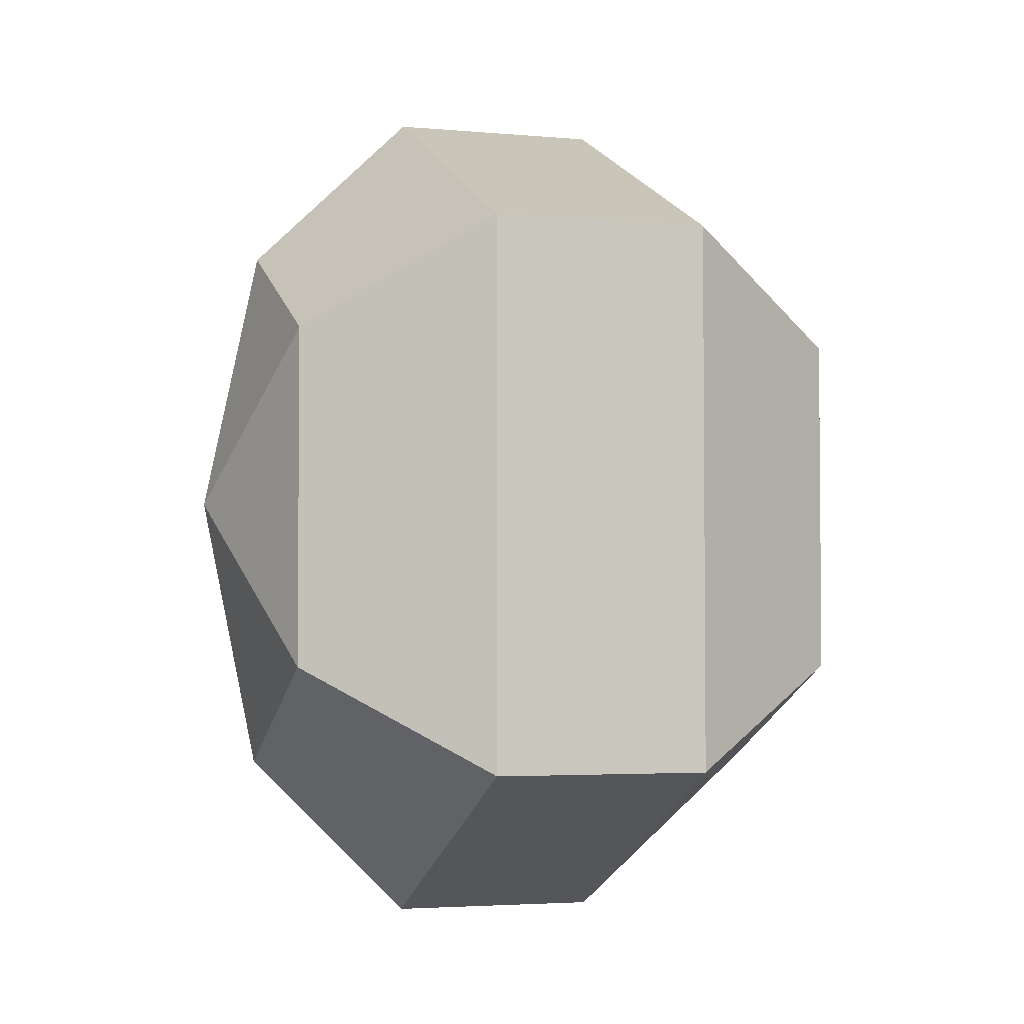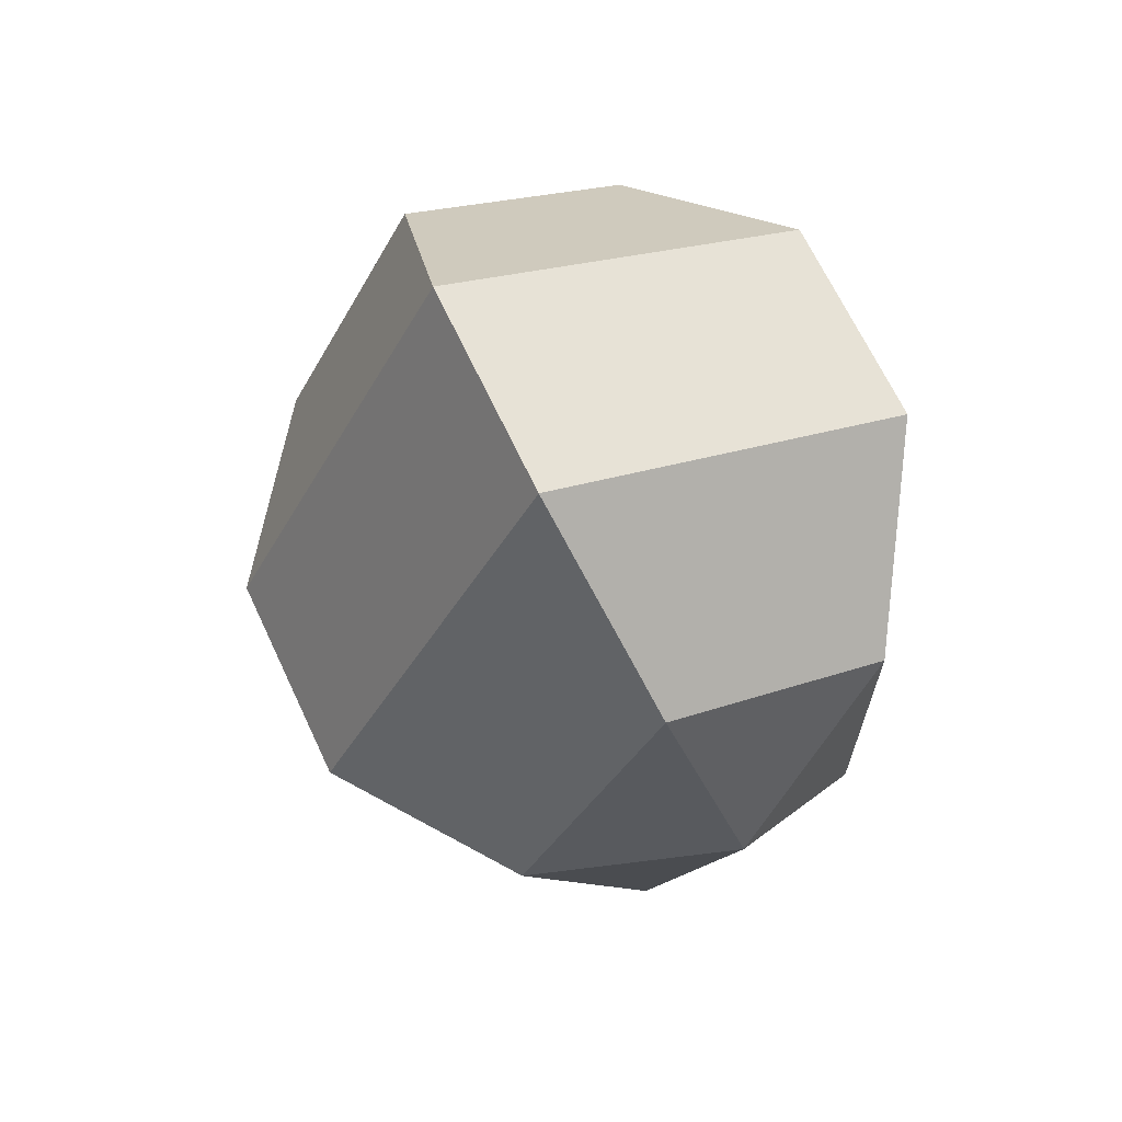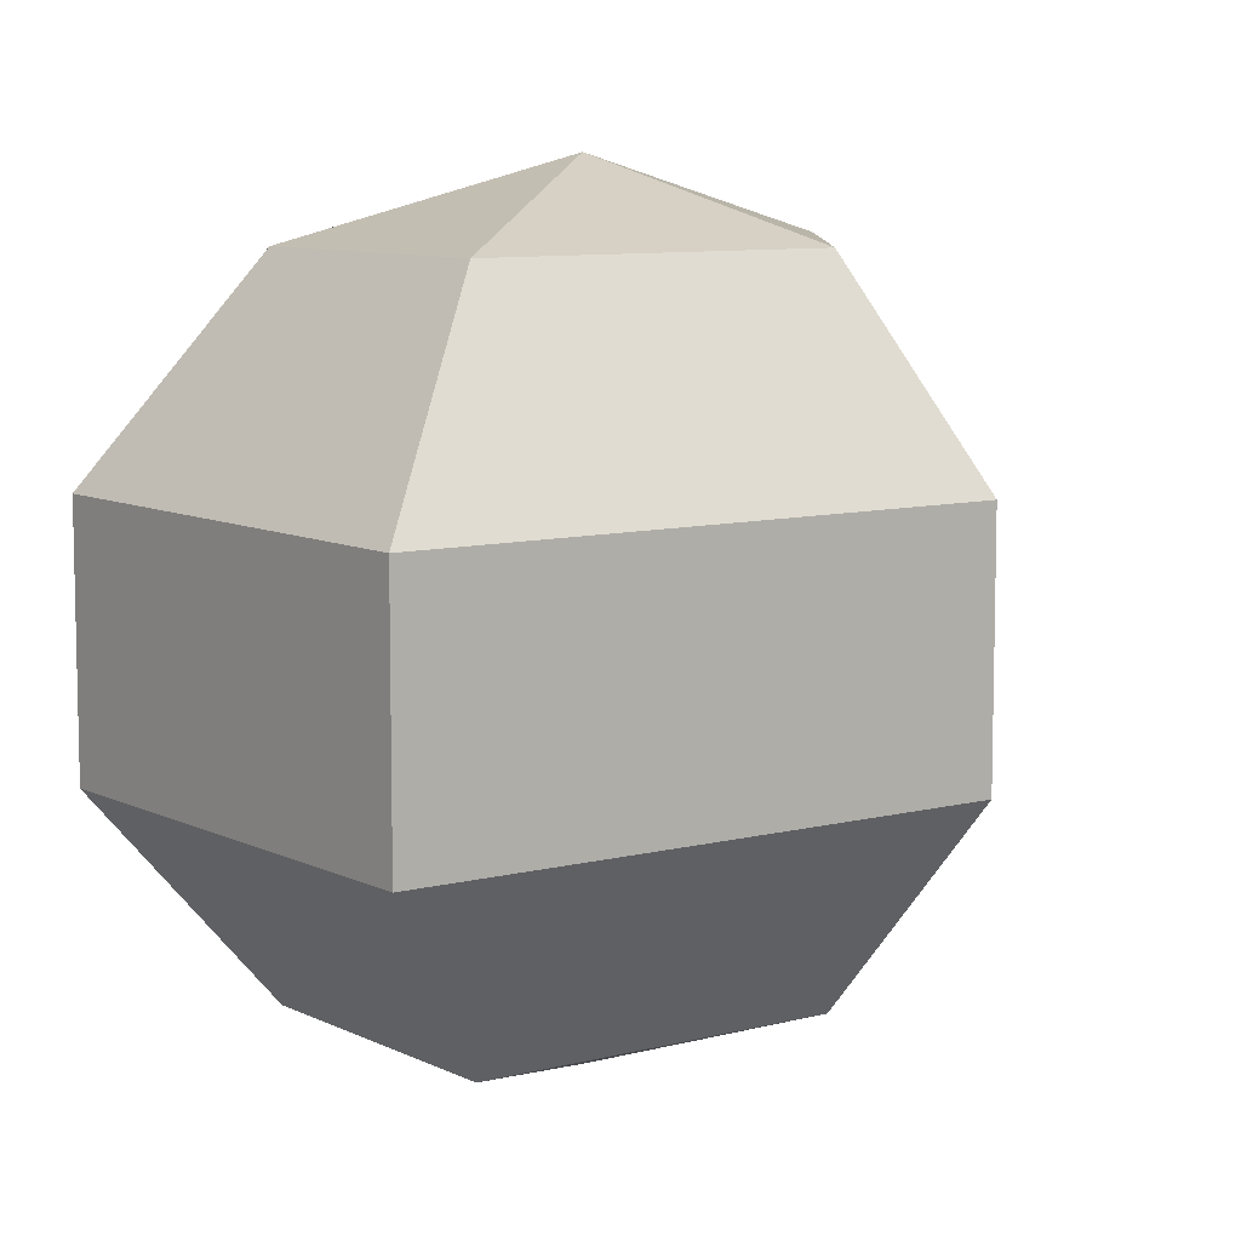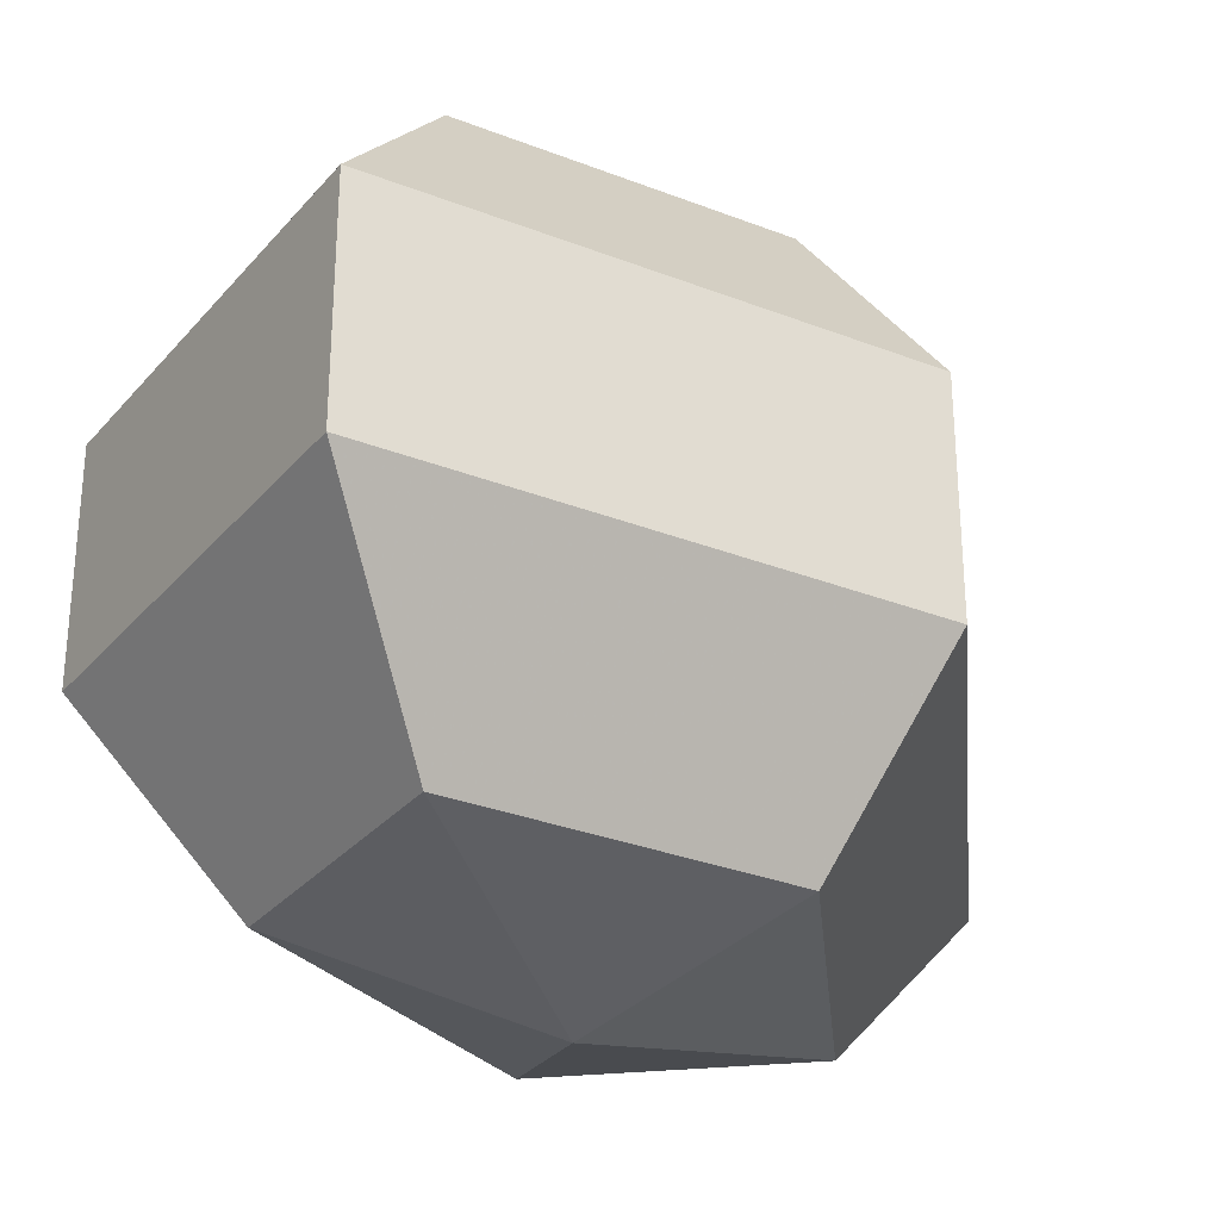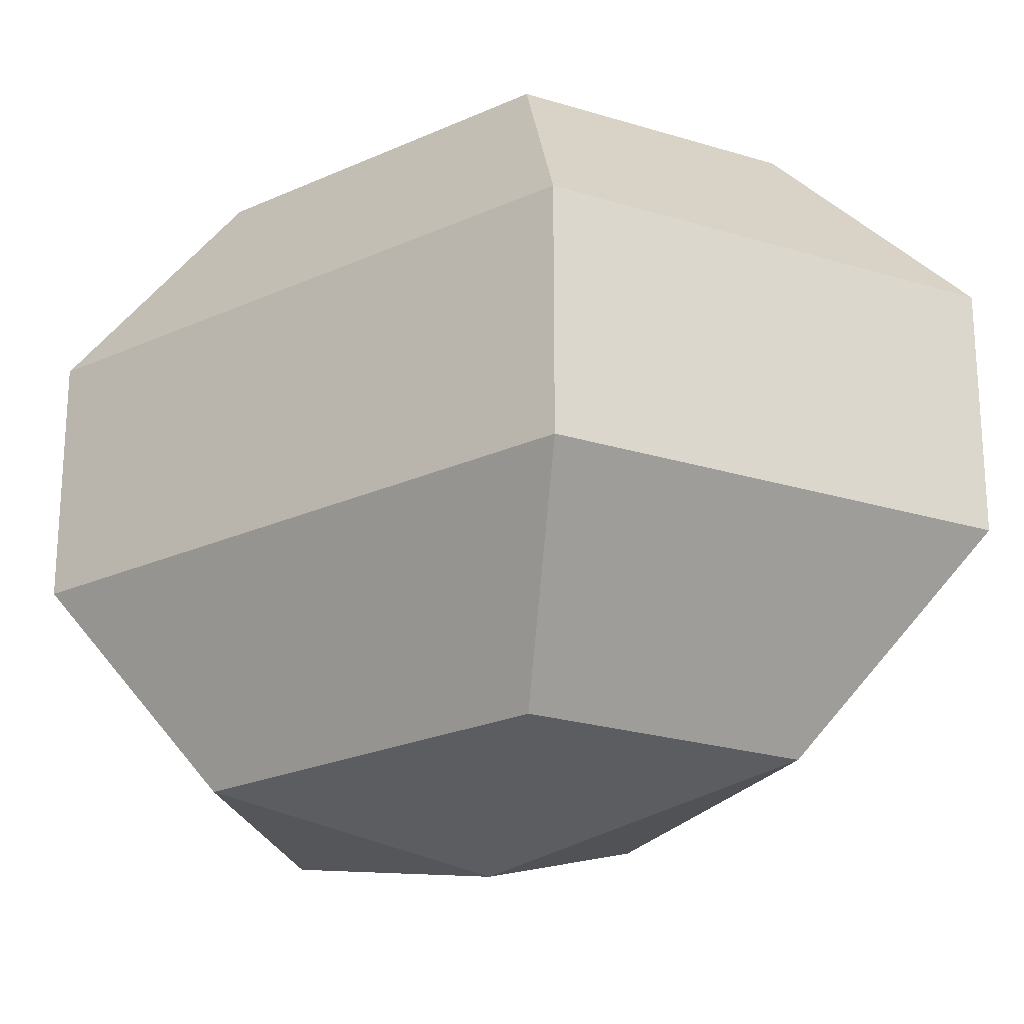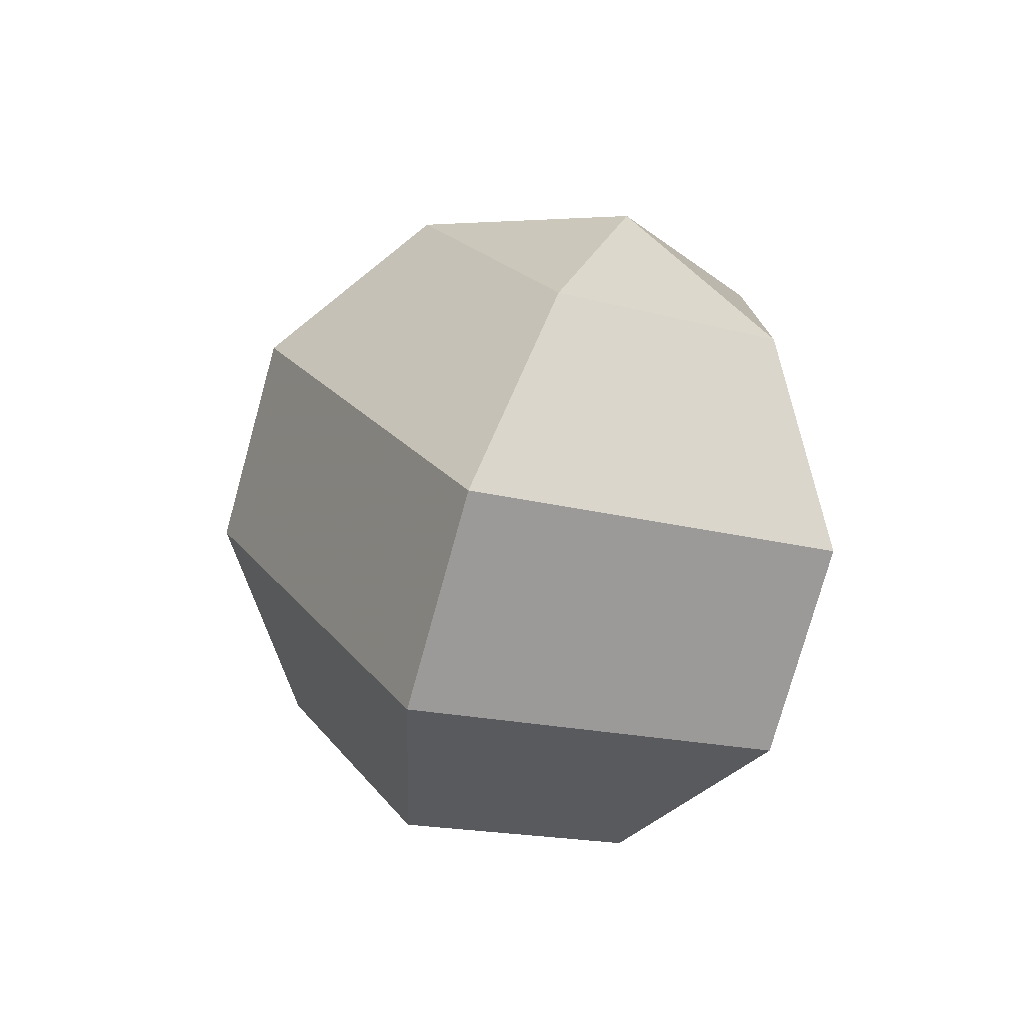
<metadata>
{"format":"obj","ext":"obj","renderer":"f3d","projection":"perspective","resolution":1024,"background":"white","views":[{"elev":-3.3,"azim":72.8,"up":"+Y"},{"elev":66.9,"azim":-25.1,"up":"+Y"},{"elev":8.8,"azim":-152.2,"up":"+Z"},{"elev":-30.4,"azim":-147.0,"up":"+Z"},{"elev":-23.1,"azim":127.7,"up":"+Z"},{"elev":-76.9,"azim":-15.5,"up":"+Y"}]}
</metadata>
<code>
v 158 151 115
v 158 151 115
v 158 151 115
v 158 151 115
v 158 151 115
v 158 151 115
v 154.5 151 116.1
v 156.9 146.3 116.1
v 160.9 148.1 116.1
v 160.9 153.9 116.1
v 156.9 155.7 116.1
v 154.5 151 116.1
v 152.3 151 119.1
v 156.2 143.4 119.1
v 162.6 146.3 119.1
v 162.6 155.7 119.1
v 156.2 158.6 119.1
v 152.3 151 119.1
v 152.3 151 122.9
v 156.2 143.4 122.9
v 162.6 146.3 122.9
v 162.6 155.7 122.9
v 156.2 158.6 122.9
v 152.3 151 122.9
v 154.5 151 125.9
v 156.9 146.3 125.9
v 160.9 148.1 125.9
v 160.9 153.9 125.9
v 156.9 155.7 125.9
v 154.5 151 125.9
v 158 151 127
v 158 151 127
v 158 151 127
v 158 151 127
v 158 151 127
v 158 151 127
g foo
f 8 7 1
f 9 8 2
f 10 9 3
f 11 10 4
f 12 11 5
f 14 13 7
f 15 14 8
f 16 15 9
f 17 16 10
f 18 17 11
f 20 19 13
f 21 20 14
f 22 21 15
f 23 22 16
f 24 23 17
f 26 25 19
f 27 26 20
f 28 27 21
f 29 28 22
f 30 29 23
f 32 31 25
f 33 32 26
f 34 33 27
f 35 34 28
f 36 35 29
f 2 8 1
f 3 9 2
f 4 10 3
f 5 11 4
f 6 12 5
f 8 14 7
f 9 15 8
f 10 16 9
f 11 17 10
f 12 18 11
f 14 20 13
f 15 21 14
f 16 22 15
f 17 23 16
f 18 24 17
f 20 26 19
f 21 27 20
f 22 28 21
f 23 29 22
f 24 30 23
f 26 32 25
f 27 33 26
f 28 34 27
f 29 35 28
f 30 36 29
g

</code>
